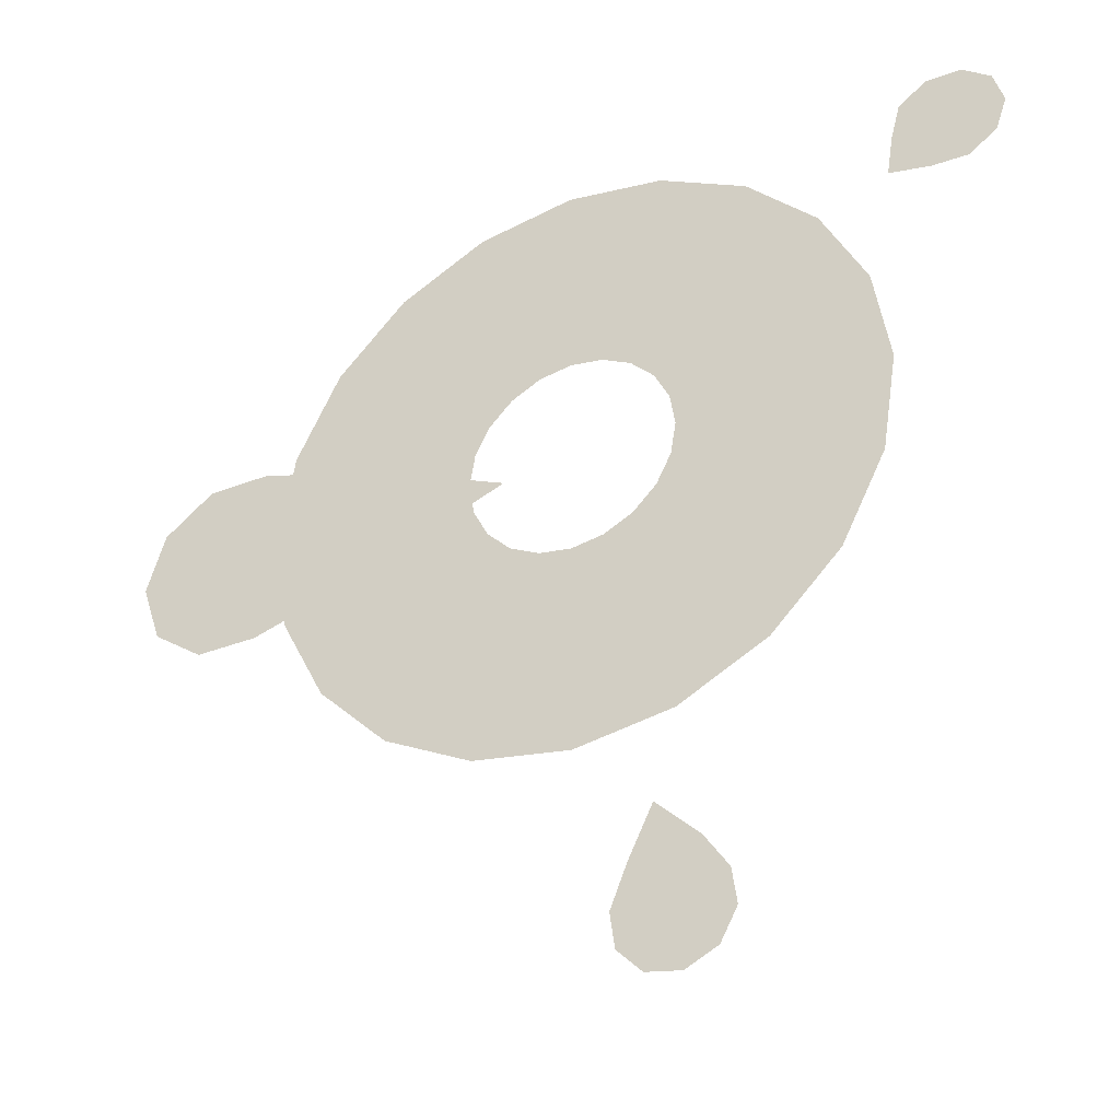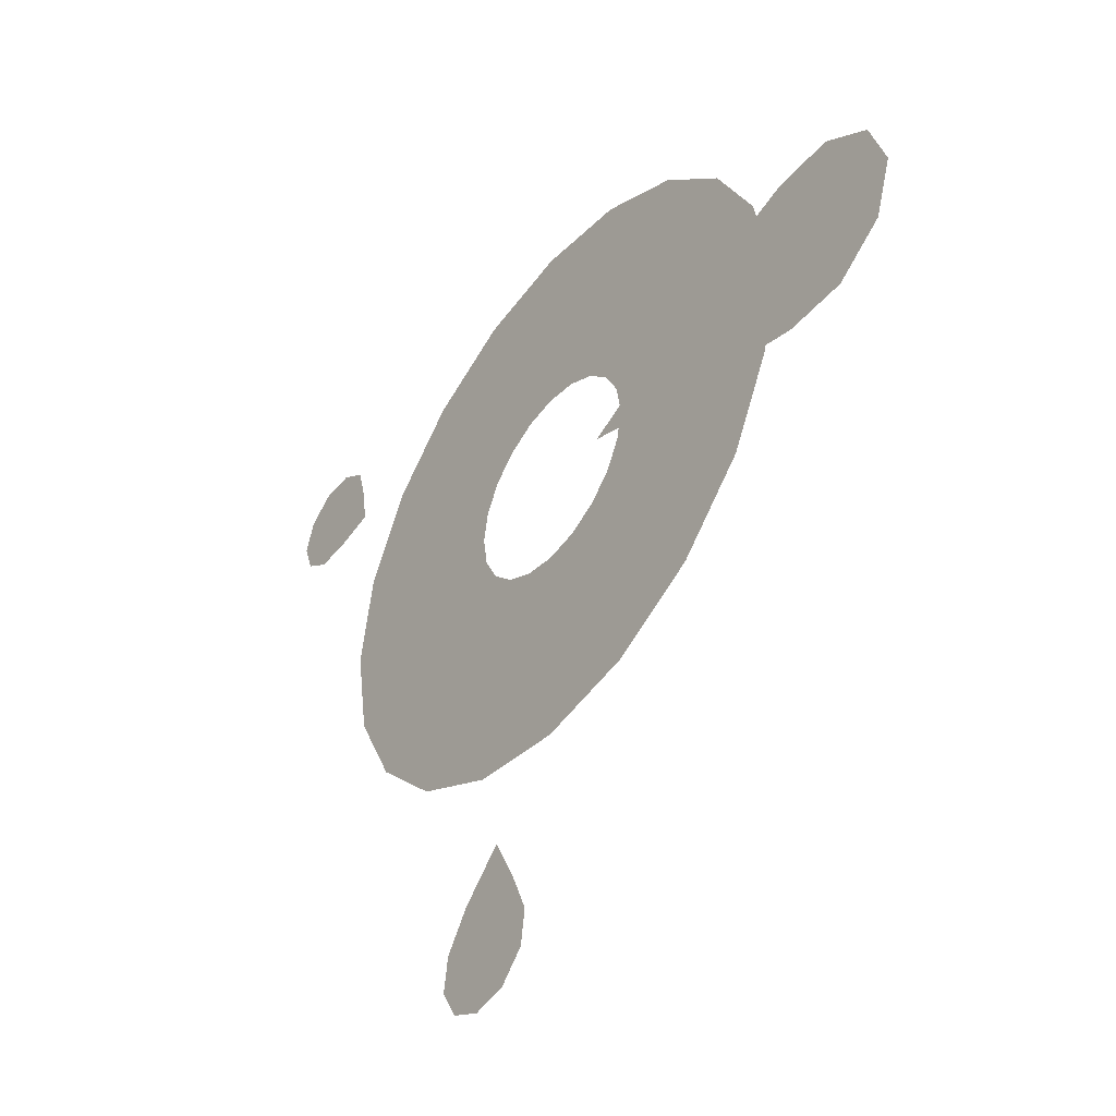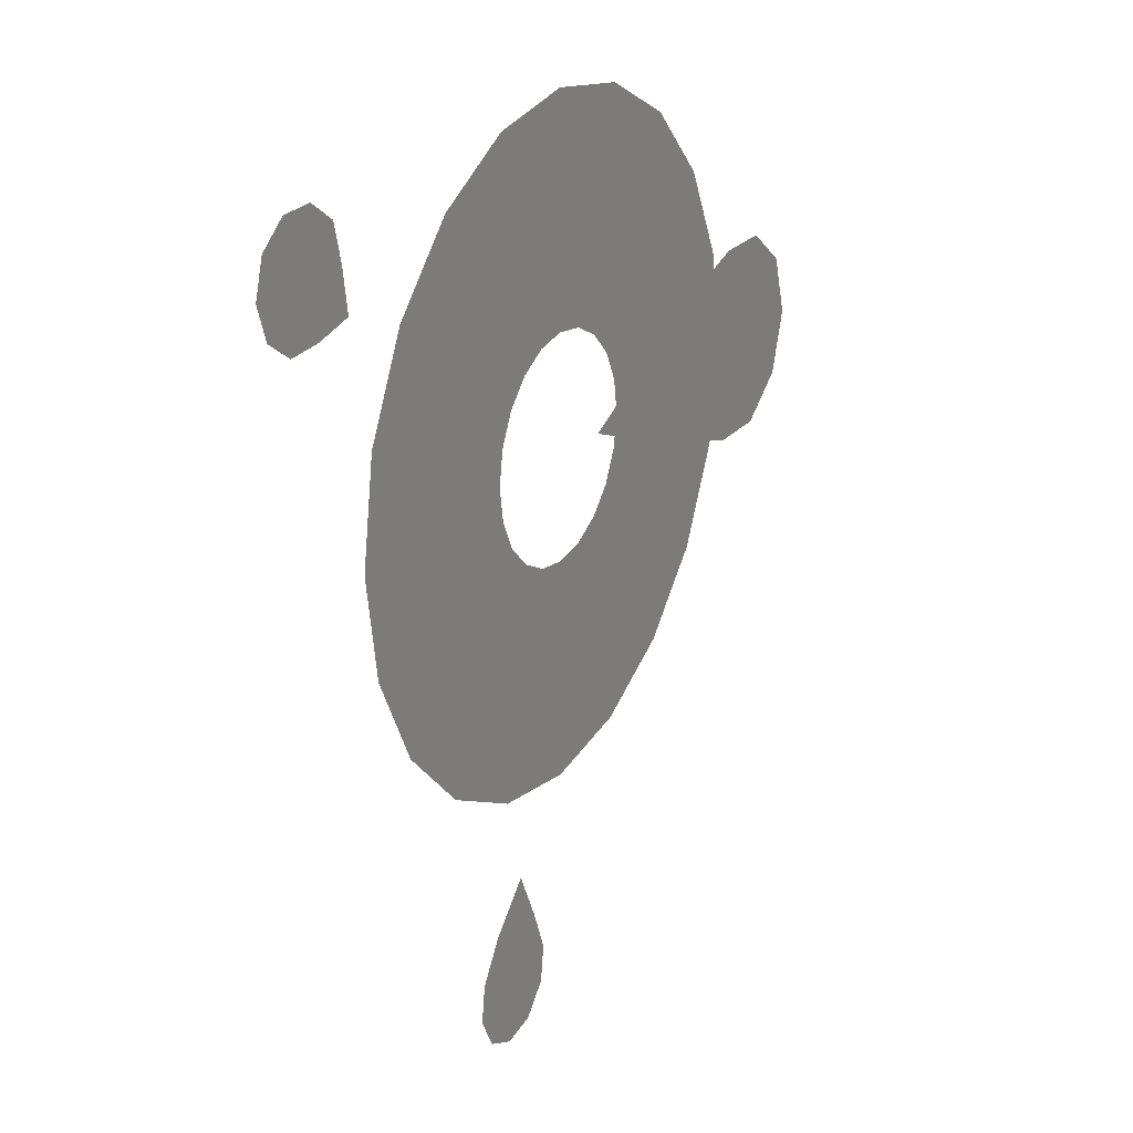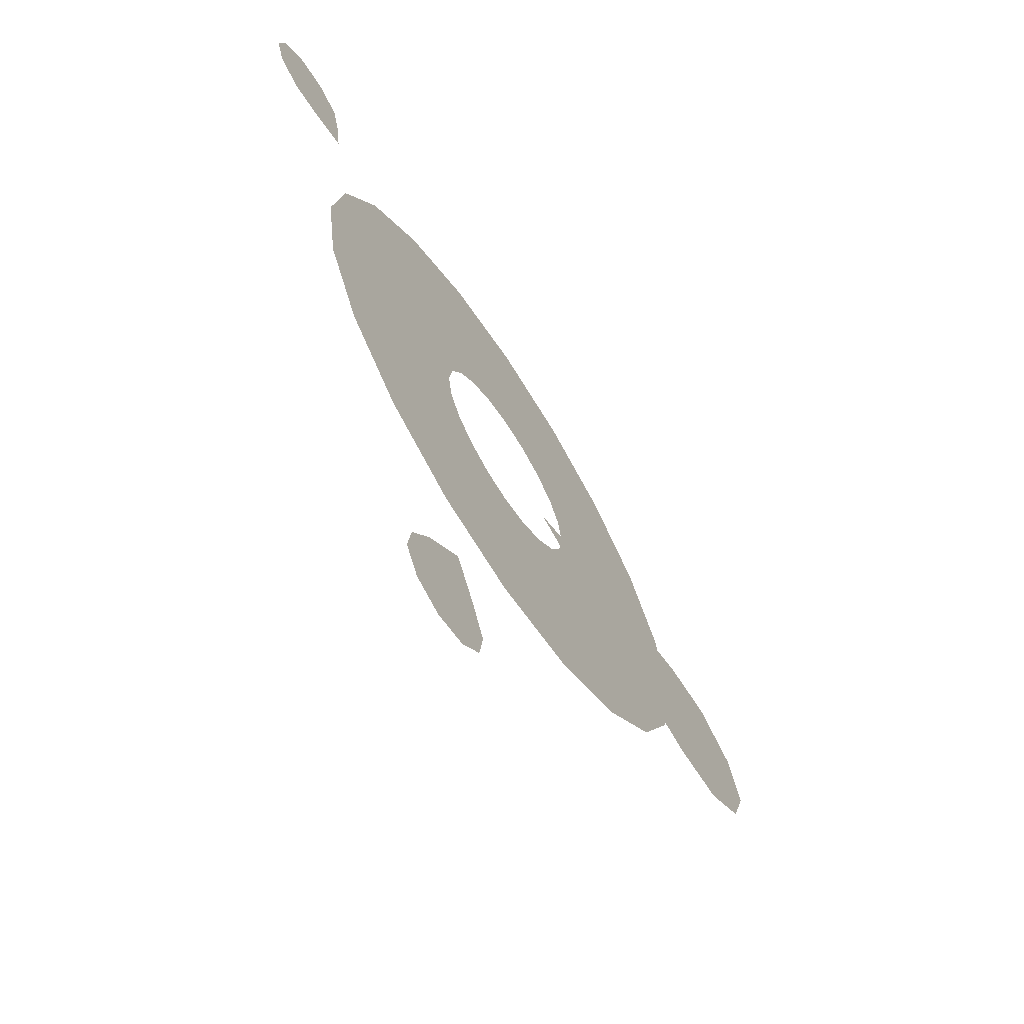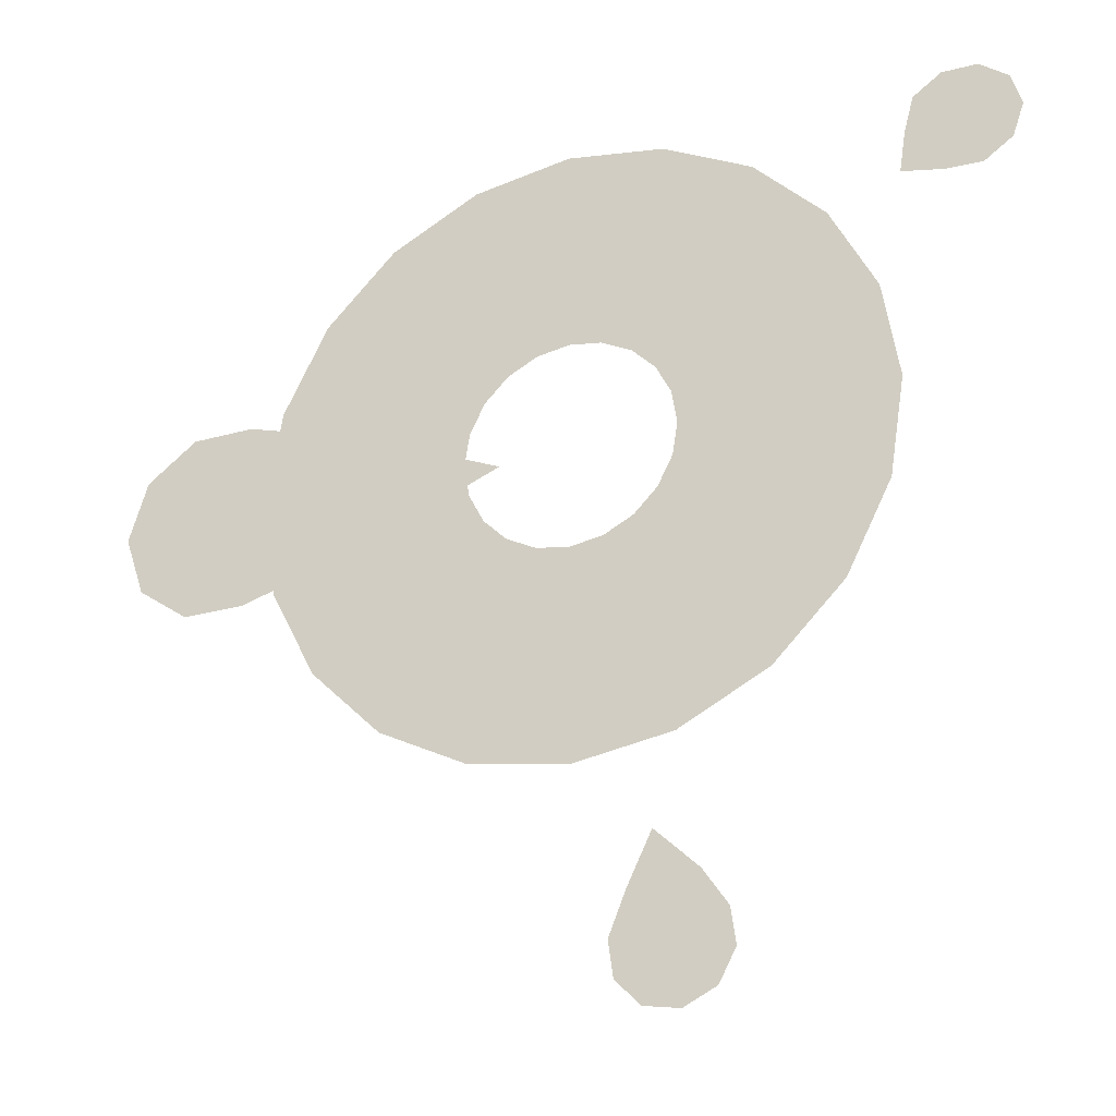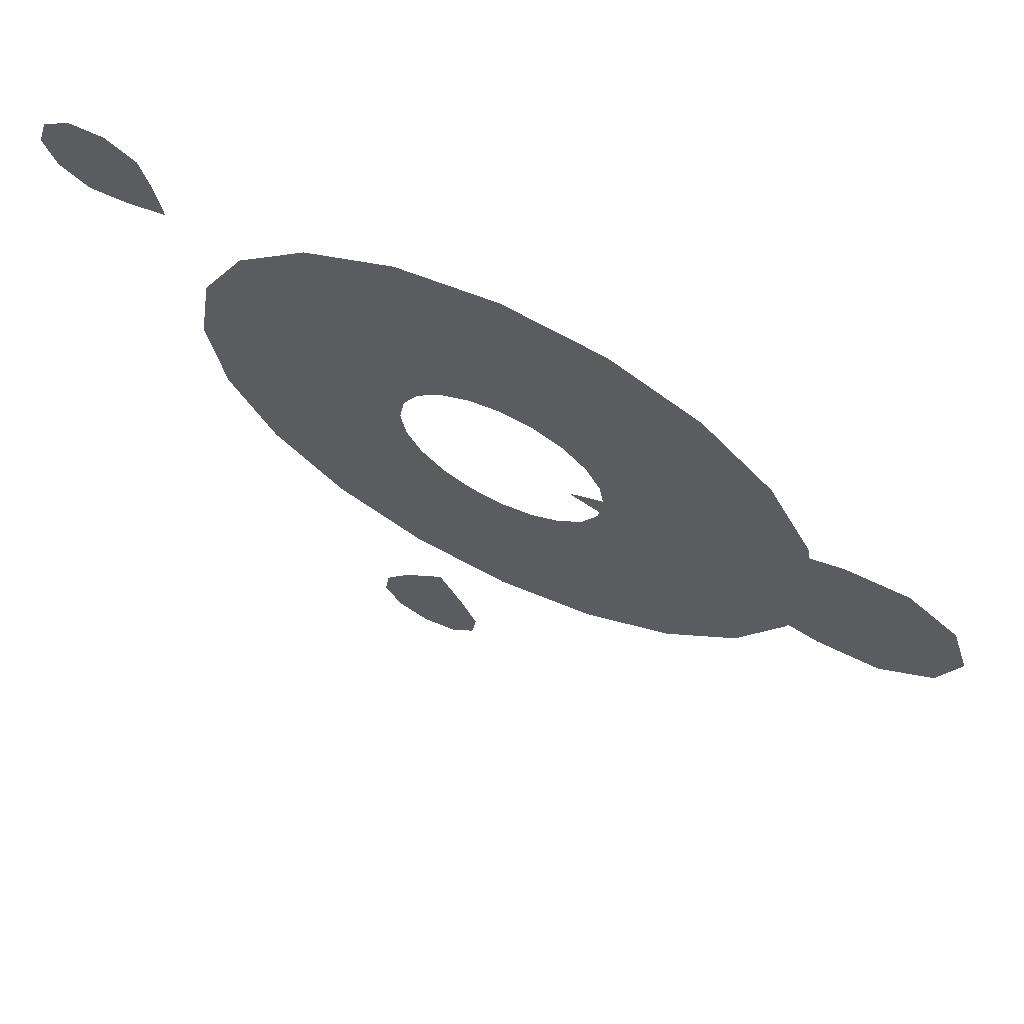
<metadata>
{"format":"obj","ext":"obj","renderer":"f3d","projection":"perspective","resolution":1024,"background":"white","views":[{"elev":-35.3,"azim":26.9,"up":"+Y"},{"elev":-44.6,"azim":-127.0,"up":"+Y"},{"elev":23.1,"azim":118.4,"up":"+Y"},{"elev":-67.2,"azim":122.8,"up":"+Y"},{"elev":-26.8,"azim":23.0,"up":"+Y"},{"elev":67.3,"azim":-154.4,"up":"+Y"}]}
</metadata>
<code>
g WizSummonStaff14_mesh
v 0.3871 -2.114 -1.903e-15
v 0.3416 -2.106 -2.139e-15
v 0.3769 -2.04 -1.52e-15
v 0.4096 -2.281 -2.747e-15
v 0.2634 -2.255 -3.507e-15
v 0.5433 -2.216 -1.517e-15
v 0.4288 -2.094 -1.52e-15
v 0.3769 -2.04 -1.52e-15
v 0.6135 -2.086 -2.889e-16
v 0.4506 -2.053 -1.137e-15
v 0.5933 -1.938 4.697e-16
v 0.4444 -2.007 -9.005e-16
v 0.3769 -2.04 -1.52e-15
v 0.4123 -1.974 -9.008e-16
v 0.4444 -2.007 -9.005e-16
v 0.3769 -2.04 -1.52e-15
v 0.4912 -1.787 4.624e-16
v 0.5933 -1.938 4.697e-16
v 0.3132 -1.615 -7.893e-16
v 0.3668 -1.965 -1.138e-15
v 0.3769 -2.04 -1.52e-15
v 0.3132 -1.615 -7.893e-16
v 0.3251 -1.985 -1.521e-15
v 0.3769 -2.04 -1.52e-15
v 0.3032 -2.026 -1.903e-15
v 0.1404 -2 -2.749e-15
v 0.2113 -1.825 -1.527e-15
v 0.3132 -1.615 -7.893e-16
v 0.1606 -2.148 -3.508e-15
v 0.3095 -2.072 -2.14e-15
v 0.3769 -2.04 -1.52e-15
v 0.2634 -2.255 -3.507e-15
v 0.3416 -2.106 -2.139e-15
v 0.3769 -2.04 -1.52e-15
v -1.74 -0.02697 1.162e-15
v -1.701 0.09695 -3.006e-18
v -1.53 -0.02508 -6.661e-16
v -1.95 -0.02887 2.991e-15
v -1.872 0.219 6.601e-16
v -1.868 -0.2753 3.925e-15
v -1.699 -0.1502 1.629e-15
v -1.53 -0.02508 -6.661e-16
v -1.656 -0.4261 3.105e-15
v -1.593 -0.2256 1.22e-15
v -1.396 -0.4238 8.451e-16
v -1.463 -0.2244 8.949e-17
v -1.53 -0.02508 -6.661e-16
v -1.358 -0.1471 -1.329e-15
v -1.463 -0.2244 8.949e-17
v -1.53 -0.02508 -6.661e-16
v -0.8824 -0.2716 -1.992e-15
v -1.396 -0.4238 8.451e-16
v -0.2927 -0.03688 -3.44e-15
v -1.319 -0.02319 -2.495e-15
v -1.53 -0.02508 -6.661e-16
v -0.2927 -0.03688 -3.44e-15
v -1.361 0.1 -2.962e-15
v -1.53 -0.02508 -6.661e-16
v -1.466 0.1754 -2.552e-15
v -1.403 0.3759 -4.438e-15
v -0.8868 0.2226 -5.257e-15
v -0.2927 -0.03688 -3.44e-15
v -1.663 0.3736 -2.177e-15
v -1.596 0.1743 -1.422e-15
v -1.53 -0.02508 -6.661e-16
v -1.872 0.219 6.601e-16
v -1.701 0.09695 -3.006e-18
v -1.53 -0.02508 -6.661e-16
v -0.42 0.1365 6.061e-17
v -0.4417 8.432e-07 3.744e-22
v -0.9662 6.684e-08 2.968e-23
v -0.9189 0.2986 1.326e-16
v -1.322 -5.679e-08 -2.522e-23
v -0.3573 0.2596 1.153e-16
v -1.257 0.4084 1.814e-16
v -0.7817 0.5679 2.522e-16
v -0.2596 0.3573 1.587e-16
v -1.069 0.7768 3.45e-16
v -0.5679 0.7817 3.471e-16
v -0.1365 0.42 1.865e-16
v -0.7768 1.069 4.748e-16
v -0.2986 0.9189 4.081e-16
v -5.531e-07 0.4417 1.961e-16
v -0.4084 1.257 5.581e-16
v -6.877e-08 0.9662 4.291e-16
v 0.1365 0.42 1.865e-16
v 2.461e-08 1.322 5.869e-16
v 0.2986 0.9189 4.081e-16
v 0.2596 0.3573 1.587e-16
v 0.4084 1.257 5.581e-16
v 0.5679 0.7817 3.471e-16
v 0.3573 0.2596 1.153e-16
v 0.7768 1.069 4.748e-16
v 0.7817 0.5679 2.522e-16
v 0.42 0.1365 6.061e-17
v 1.069 0.7768 3.45e-16
v 0.9189 0.2986 1.326e-16
v 0.4417 8.432e-07 3.744e-22
v 1.257 0.4084 1.814e-16
v 0.9662 6.684e-08 2.968e-23
v 1.322 -5.679e-08 -2.522e-23
v 0.42 -0.1365 -6.061e-17
v 0.4417 8.432e-07 3.744e-22
v 0.9662 6.684e-08 2.968e-23
v 0.9189 -0.2986 -1.326e-16
v 1.322 -5.679e-08 -2.522e-23
v 0.3573 -0.2596 -1.153e-16
v 1.257 -0.4084 -1.814e-16
v 0.7817 -0.5679 -2.522e-16
v 0.2596 -0.3573 -1.587e-16
v 1.069 -0.7768 -3.45e-16
v 0.5679 -0.7817 -3.471e-16
v 0.1365 -0.42 -1.865e-16
v 0.7768 -1.069 -4.748e-16
v 0.2986 -0.9189 -4.081e-16
v -5.662e-07 -0.4417 -1.961e-16
v 0.4084 -1.257 -5.581e-16
v -9.756e-08 -0.9662 -4.291e-16
v -0.1365 -0.42 -1.865e-16
v -1.477e-08 -1.322 -5.869e-16
v -0.2986 -0.9189 -4.081e-16
v -0.2596 -0.3573 -1.587e-16
v -0.4084 -1.257 -5.581e-16
v -0.5679 -0.7817 -3.471e-16
v -0.3573 -0.2596 -1.153e-16
v -0.7768 -1.069 -4.748e-16
v -0.7817 -0.5679 -2.522e-16
v -0.42 -0.1365 -6.061e-17
v -1.069 -0.7768 -3.45e-16
v -0.9189 -0.2986 -1.326e-16
v -0.4417 8.432e-07 3.744e-22
v -1.257 -0.4084 -1.814e-16
v -0.9662 6.684e-08 2.968e-23
v -1.322 -5.679e-08 -2.522e-23
v 1.738 1.068 8.647e-16
v 1.715 0.9994 8.778e-16
v 1.621 1.071 8.858e-16
v 1.856 1.065 8.436e-16
v 1.808 0.9283 8.697e-16
v 1.814 1.205 8.336e-16
v 1.718 1.138 8.597e-16
v 1.621 1.071 8.858e-16
v 1.698 1.293 8.436e-16
v 1.66 1.182 8.647e-16
v 1.553 1.296 8.697e-16
v 1.587 1.183 8.778e-16
v 1.621 1.071 8.858e-16
v 1.527 1.142 8.939e-16
v 1.587 1.183 8.778e-16
v 1.621 1.071 8.858e-16
v 1.434 1.213 9.02e-16
v 1.553 1.296 8.697e-16
v 1.393 1.06 7.203e-16
v 1.503 1.073 9.069e-16
v 1.621 1.071 8.858e-16
v 1.366 0.887 8.836e-16
v 1.524 1.004 9.119e-16
v 1.621 1.071 8.858e-16
v 1.537 0.8518 7.203e-16
v 1.582 0.9596 9.069e-16
v 1.689 0.8454 9.02e-16
v 1.655 0.958 8.939e-16
v 1.621 1.071 8.858e-16
v 1.808 0.9283 8.697e-16
v 1.715 0.9994 8.778e-16
v 1.621 1.071 8.858e-16
g WizSummonStaff14_mesh_0
f 3 2 1
f 1 2 4
f 2 5 4
f 1 4 6
f 7 1 6
f 8 1 7
f 7 6 9
f 8 7 10
f 10 7 9
f 10 9 11
f 12 10 11
f 13 10 12
f 16 15 14
f 14 15 17
f 15 18 17
f 14 17 19
f 21 14 20
f 20 14 22
f 20 22 23
f 24 20 23
f 24 23 25
f 25 23 26
f 23 27 26
f 23 28 27
f 25 26 29
f 30 25 29
f 31 25 30
f 30 29 32
f 33 30 32
f 34 30 33
f 37 36 35
f 35 36 38
f 36 39 38
f 35 38 40
f 41 35 40
f 42 35 41
f 41 40 43
f 42 41 44
f 44 41 43
f 44 43 45
f 46 44 45
f 47 44 46
f 50 49 48
f 48 49 51
f 49 52 51
f 48 51 53
f 55 48 54
f 54 48 56
f 54 56 57
f 58 54 57
f 58 57 59
f 59 57 60
f 57 61 60
f 57 62 61
f 59 60 63
f 64 59 63
f 65 59 64
f 64 63 66
f 67 64 66
f 68 64 67
f 71 70 69
f 72 71 69
f 73 71 72
f 72 69 74
f 75 73 72
f 76 72 74
f 75 72 76
f 76 74 77
f 78 75 76
f 79 76 77
f 78 76 79
f 79 77 80
f 81 78 79
f 82 79 80
f 81 79 82
f 82 80 83
f 84 81 82
f 85 82 83
f 84 82 85
f 85 83 86
f 87 84 85
f 88 85 86
f 87 85 88
f 88 86 89
f 90 87 88
f 91 88 89
f 90 88 91
f 91 89 92
f 93 90 91
f 94 91 92
f 93 91 94
f 94 92 95
f 96 93 94
f 97 94 95
f 96 94 97
f 97 95 98
f 99 96 97
f 100 97 98
f 99 97 100
f 101 99 100
f 104 103 102
f 105 104 102
f 106 104 105
f 105 102 107
f 108 106 105
f 109 105 107
f 108 105 109
f 109 107 110
f 111 108 109
f 112 109 110
f 111 109 112
f 112 110 113
f 114 111 112
f 115 112 113
f 114 112 115
f 115 113 116
f 117 114 115
f 118 115 116
f 117 115 118
f 118 116 119
f 120 117 118
f 121 118 119
f 120 118 121
f 121 119 122
f 123 120 121
f 124 121 122
f 123 121 124
f 124 122 125
f 126 123 124
f 127 124 125
f 126 124 127
f 127 125 128
f 129 126 127
f 130 127 128
f 129 127 130
f 130 128 131
f 132 129 130
f 133 130 131
f 132 130 133
f 134 132 133
f 137 136 135
f 135 136 138
f 136 139 138
f 135 138 140
f 141 135 140
f 142 135 141
f 141 140 143
f 142 141 144
f 144 141 143
f 144 143 145
f 146 144 145
f 147 144 146
f 150 149 148
f 148 149 151
f 149 152 151
f 148 151 153
f 154 148 153
f 155 148 154
f 154 153 156
f 157 154 156
f 158 154 157
f 157 156 159
f 158 157 160
f 160 157 159
f 160 159 161
f 162 160 161
f 163 160 162
f 162 161 164
f 165 162 164
f 166 162 165

</code>
